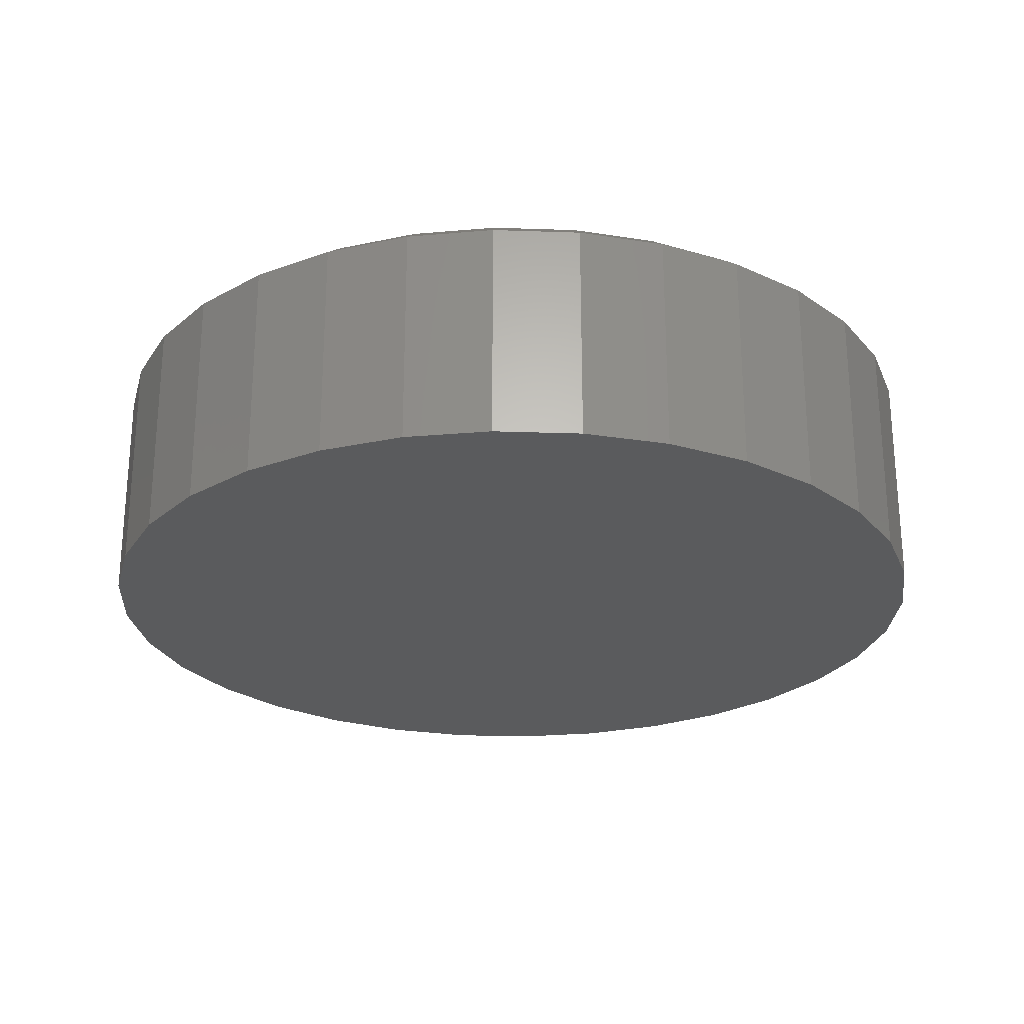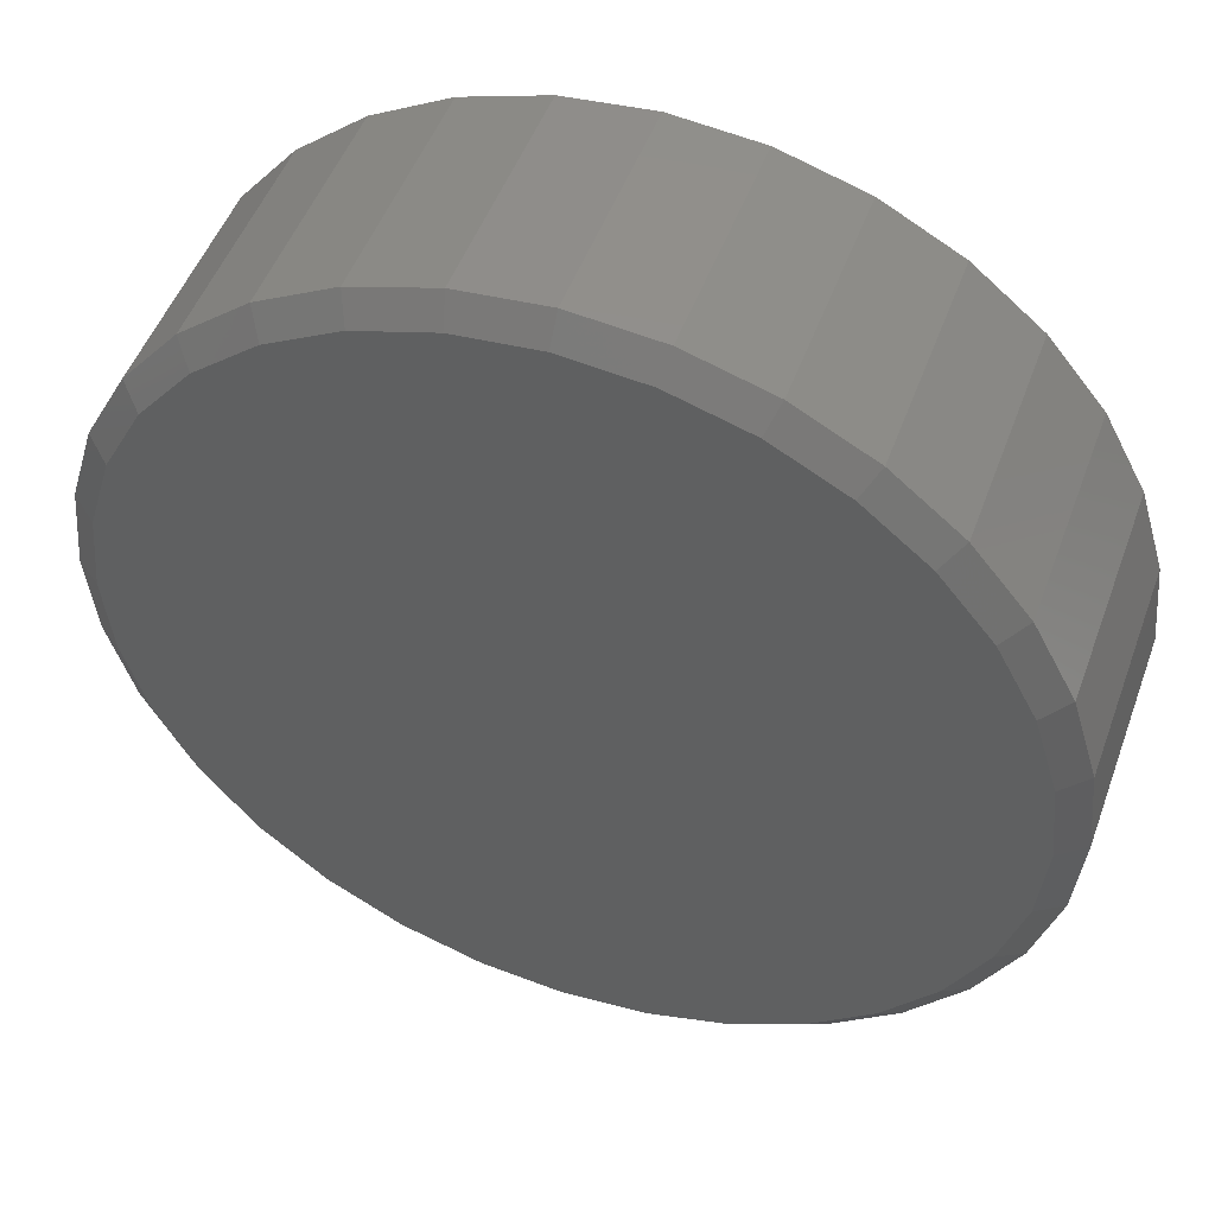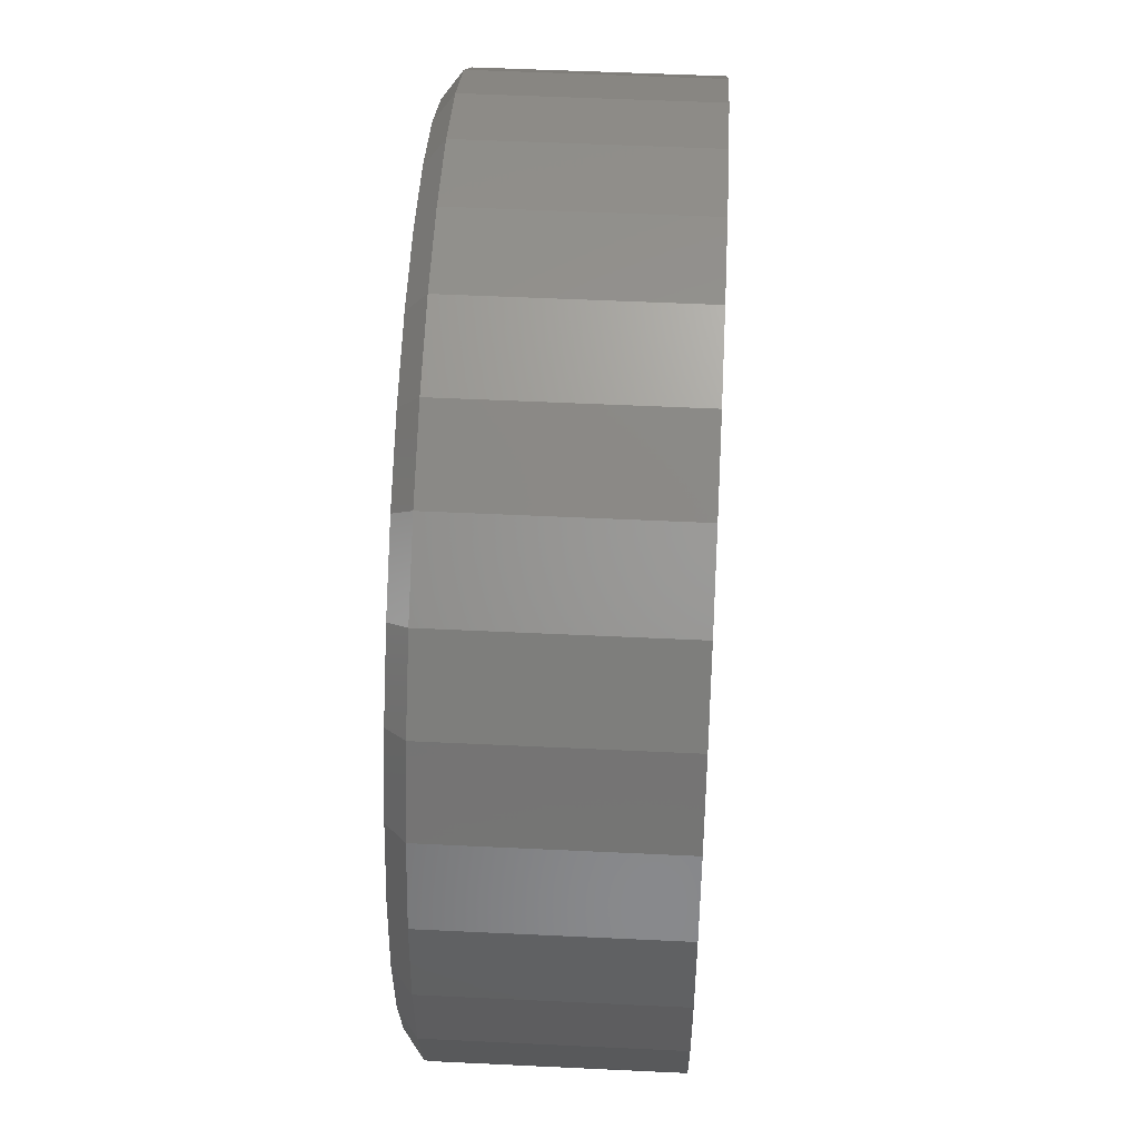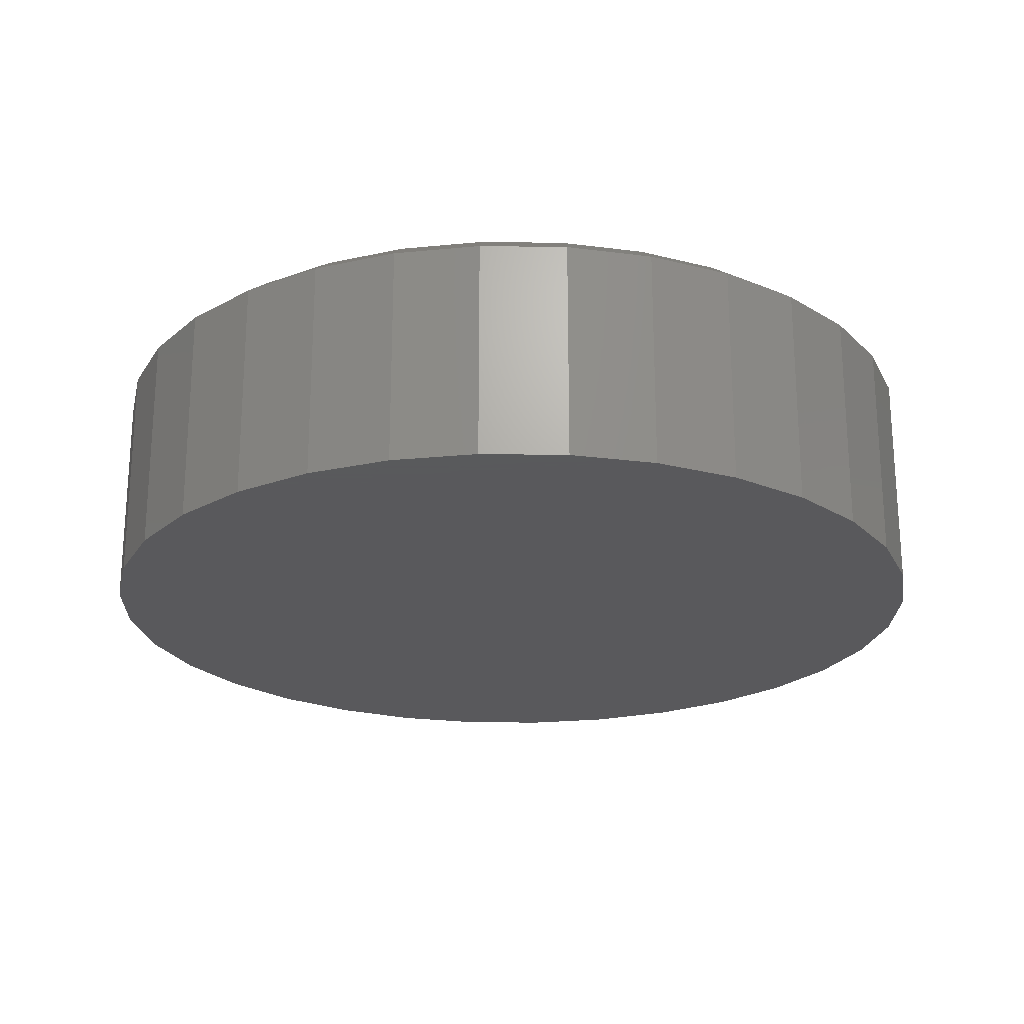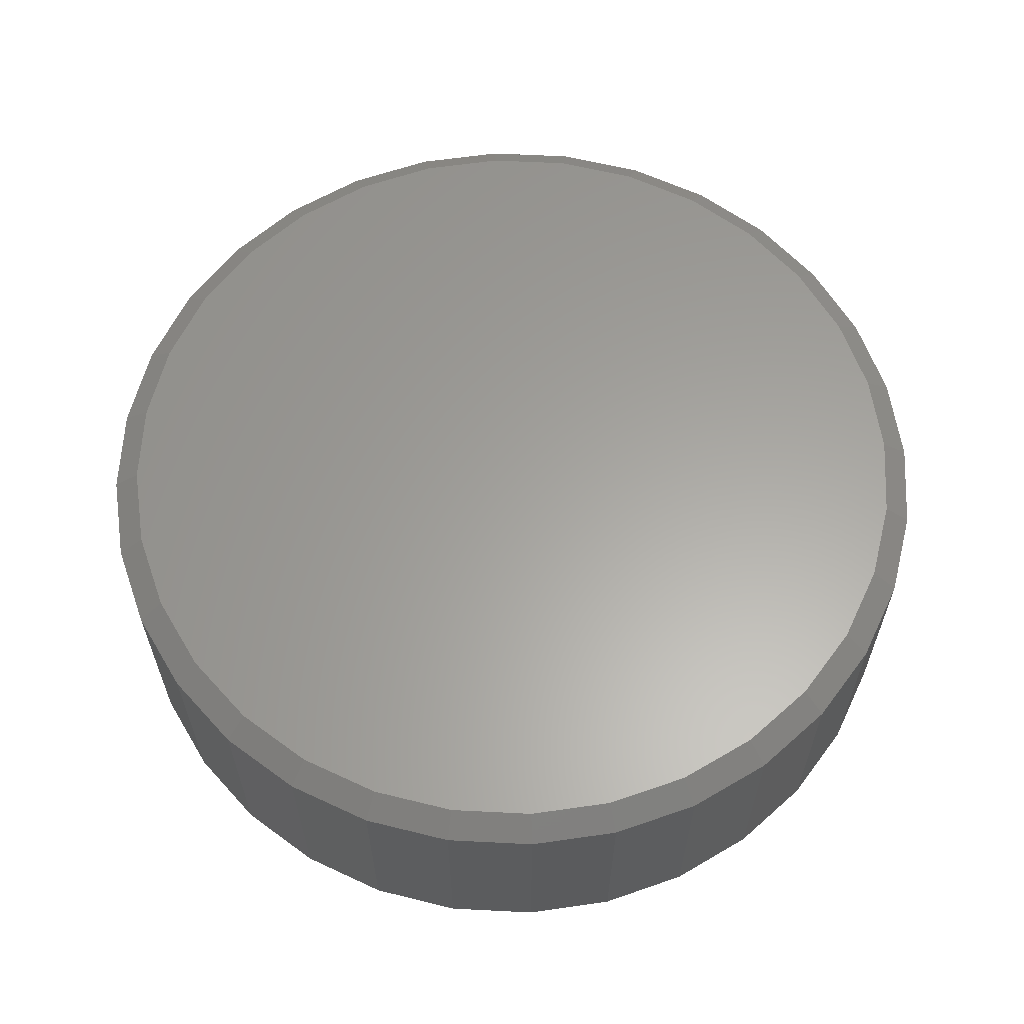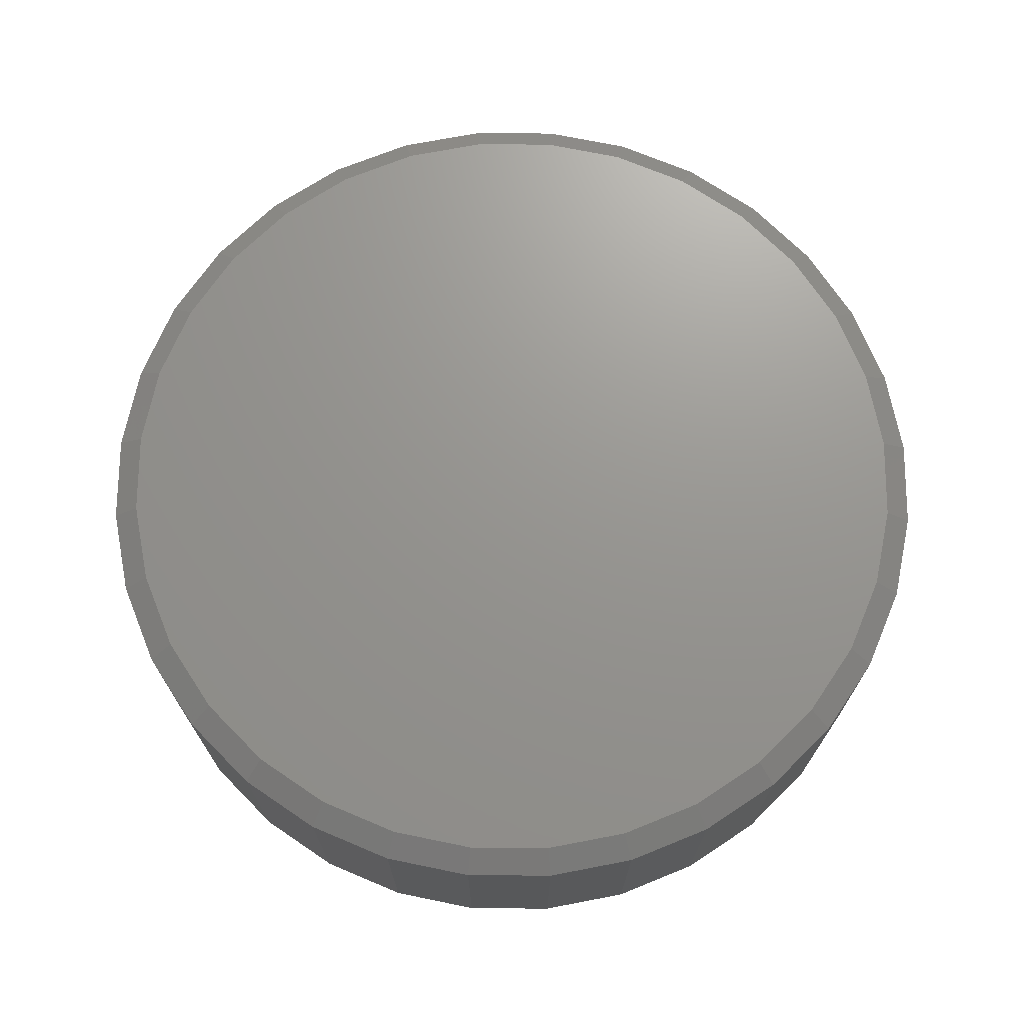
<metadata>
{"format":"stl","ext":"stl","renderer":"f3d","projection":"perspective","resolution":1024,"background":"white","views":[{"elev":-25.1,"azim":-8.8,"up":"+Z"},{"elev":49.8,"azim":19.8,"up":"+Y"},{"elev":51.2,"azim":93.0,"up":"+Y"},{"elev":-22.4,"azim":60.4,"up":"+Z"},{"elev":61.6,"azim":42.3,"up":"+Z"},{"elev":70.7,"azim":28.5,"up":"+Z"}]}
</metadata>
<code>
# stl→obj: 96 verts, 188 faces
v -0.09304 0.4959 0.2969
v 0.1042 0.4959 0.2969
v 0.005592 0.5056 0.2969
v 0.1991 0.4671 0.2969
v -0.1879 0.4671 0.2969
v 0.2865 0.4204 0.2969
v -0.2753 0.4204 0.2969
v 0.3631 0.3575 0.2969
v -0.3519 0.3575 0.2969
v 0.426 0.2809 0.2969
v -0.4148 0.2809 0.2969
v 0.4727 0.1935 0.2969
v -0.4615 0.1935 0.2969
v 0.5015 0.09864 0.2969
v -0.4903 0.09864 0.2969
v 0.5112 -3.025e-16 0.2969
v -0.5 2.259e-07 0.2969
v 0.5015 -0.09864 0.2969
v -0.4903 -0.09864 0.2969
v 0.4727 -0.1935 0.2969
v -0.4615 -0.1935 0.2969
v 0.426 -0.2809 0.2969
v -0.4148 -0.2809 0.2969
v 0.3631 -0.3575 0.2969
v -0.3519 -0.3575 0.2969
v 0.2865 -0.4204 0.2969
v -0.2753 -0.4204 0.2969
v 0.1991 -0.4671 0.2969
v -0.1879 -0.4671 0.2969
v 0.1042 -0.4959 0.2969
v -0.09304 -0.4959 0.2969
v 0.005592 -0.5056 0.2969
v 0.5424 0 0
v 0.5424 -1.315e-16 0.2734
v 0.5321 -0.1047 0
v 0.5321 -0.1047 0.2734
v 0.5016 -0.2054 0
v 0.5016 -0.2054 0.2734
v 0.452 -0.2983 0
v 0.452 -0.2983 0.2734
v 0.3852 -0.3796 0
v 0.3852 -0.3796 0.2734
v 0.3038 -0.4464 0
v 0.3038 -0.4464 0.2734
v 0.211 -0.496 0
v 0.211 -0.496 0.2734
v 0.1103 -0.5265 0
v 0.1103 -0.5265 0.2734
v 0.005592 -0.5368 0
v 0.005592 -0.5368 0.2734
v -0.09914 -0.5265 0
v -0.09914 -0.5265 0.2734
v -0.1998 -0.496 0
v -0.1998 -0.496 0.2734
v -0.2927 -0.4464 0
v -0.2927 -0.4464 0.2734
v -0.374 -0.3796 0
v -0.374 -0.3796 0.2734
v -0.4408 -0.2983 0
v -0.4408 -0.2983 0.2734
v -0.4904 -0.2054 0
v -0.4904 -0.2054 0.2734
v -0.5209 -0.1047 0
v -0.5209 -0.1047 0.2734
v -0.5312 6.574e-17 0
v -0.5312 6.574e-17 0.2734
v -0.5209 0.1047 0
v -0.5209 0.1047 0.2734
v -0.4904 0.2054 0
v -0.4904 0.2054 0.2734
v -0.4408 0.2983 0
v -0.4408 0.2983 0.2734
v -0.374 0.3796 0
v -0.374 0.3796 0.2734
v -0.2927 0.4464 0
v -0.2927 0.4464 0.2734
v -0.1998 0.496 0
v -0.1998 0.496 0.2734
v -0.09914 0.5265 0
v -0.09914 0.5265 0.2734
v 0.005592 0.5368 0
v 0.005592 0.5368 0.2734
v 0.1103 0.5265 0
v 0.1103 0.5265 0.2734
v 0.211 0.496 0
v 0.211 0.496 0.2734
v 0.3038 0.4464 0
v 0.3038 0.4464 0.2734
v 0.3852 0.3796 0
v 0.3852 0.3796 0.2734
v 0.452 0.2983 0
v 0.452 0.2983 0.2734
v 0.5016 0.2054 0
v 0.5016 0.2054 0.2734
v 0.5321 0.1047 0
v 0.5321 0.1047 0.2734
f 1 2 3
f 2 1 4
f 4 1 5
f 4 5 6
f 6 5 7
f 6 7 8
f 8 7 9
f 8 9 10
f 10 9 11
f 10 11 12
f 12 11 13
f 12 13 14
f 14 13 15
f 14 15 16
f 16 15 17
f 16 17 18
f 18 17 19
f 18 19 20
f 20 19 21
f 20 21 22
f 22 21 23
f 22 23 24
f 24 23 25
f 24 25 26
f 26 25 27
f 26 27 28
f 28 27 29
f 28 29 30
f 30 29 31
f 30 31 32
f 33 34 35
f 35 34 36
f 35 36 37
f 37 36 38
f 37 38 39
f 39 38 40
f 39 40 41
f 41 40 42
f 41 42 43
f 43 42 44
f 43 44 45
f 45 44 46
f 45 46 47
f 47 46 48
f 47 48 49
f 49 48 50
f 49 50 51
f 51 50 52
f 51 52 53
f 53 52 54
f 53 54 55
f 55 54 56
f 55 56 57
f 57 56 58
f 57 58 59
f 59 58 60
f 59 60 61
f 61 60 62
f 61 62 63
f 63 62 64
f 63 64 65
f 65 64 66
f 65 66 67
f 67 66 68
f 67 68 69
f 69 68 70
f 69 70 71
f 71 70 72
f 71 72 73
f 73 72 74
f 73 74 75
f 75 74 76
f 75 76 77
f 77 76 78
f 77 78 79
f 79 78 80
f 79 80 81
f 81 80 82
f 81 82 83
f 83 82 84
f 83 84 85
f 85 84 86
f 85 86 87
f 87 86 88
f 87 88 89
f 89 88 90
f 89 90 91
f 91 90 92
f 91 92 93
f 93 92 94
f 93 94 95
f 95 94 96
f 95 96 33
f 33 96 34
f 6 86 4
f 1 3 80
f 3 2 82
f 82 80 3
f 70 11 72
f 11 70 13
f 13 70 68
f 13 68 15
f 15 68 66
f 15 66 17
f 12 92 10
f 92 12 94
f 94 12 14
f 94 14 96
f 96 14 16
f 96 16 34
f 86 6 88
f 88 6 8
f 88 8 90
f 90 8 10
f 90 10 92
f 82 2 84
f 84 2 4
f 84 4 86
f 76 5 78
f 78 5 1
f 78 1 80
f 5 76 7
f 7 76 74
f 7 74 9
f 9 74 72
f 9 72 11
f 27 54 29
f 30 32 48
f 32 31 50
f 50 48 32
f 38 22 40
f 22 38 20
f 20 38 36
f 20 36 18
f 18 36 34
f 18 34 16
f 21 60 23
f 60 21 62
f 62 21 19
f 62 19 64
f 64 19 17
f 64 17 66
f 54 27 56
f 56 27 25
f 56 25 58
f 58 25 23
f 58 23 60
f 50 31 52
f 52 31 29
f 52 29 54
f 44 28 46
f 46 28 30
f 46 30 48
f 28 44 26
f 26 44 42
f 26 42 24
f 24 42 40
f 24 40 22
f 81 83 79
f 49 51 47
f 47 51 53
f 47 53 45
f 45 53 55
f 45 55 43
f 43 55 57
f 43 57 41
f 41 57 59
f 41 59 39
f 39 59 61
f 39 61 37
f 37 61 63
f 37 63 35
f 35 63 65
f 35 65 33
f 33 65 67
f 33 67 95
f 95 67 69
f 95 69 93
f 93 69 71
f 93 71 91
f 91 71 73
f 91 73 89
f 89 73 75
f 89 75 87
f 87 75 77
f 87 77 85
f 85 77 79
f 85 79 83

</code>
